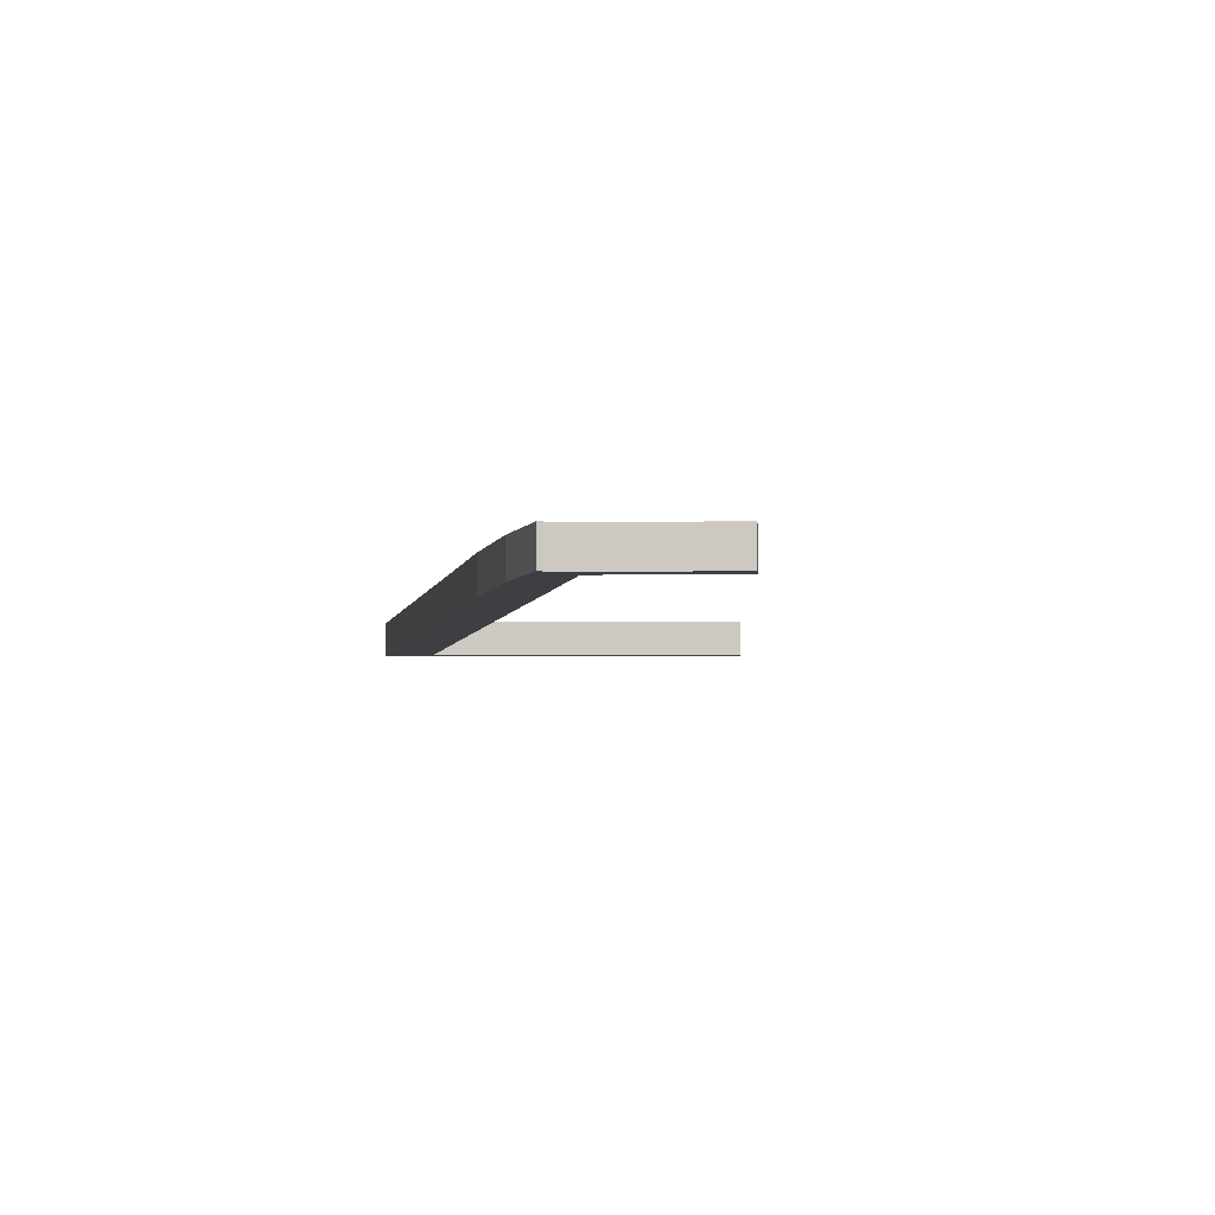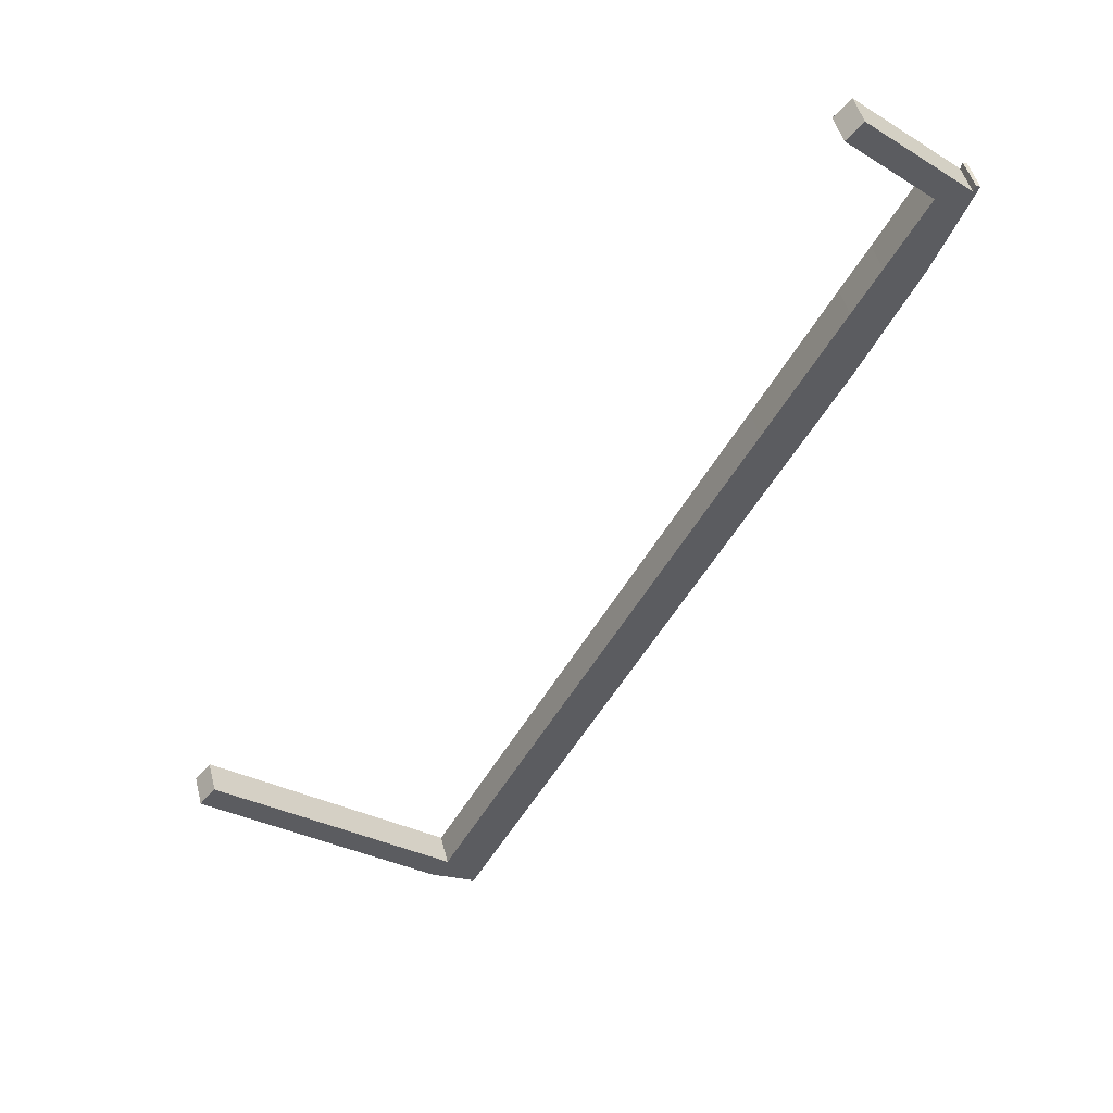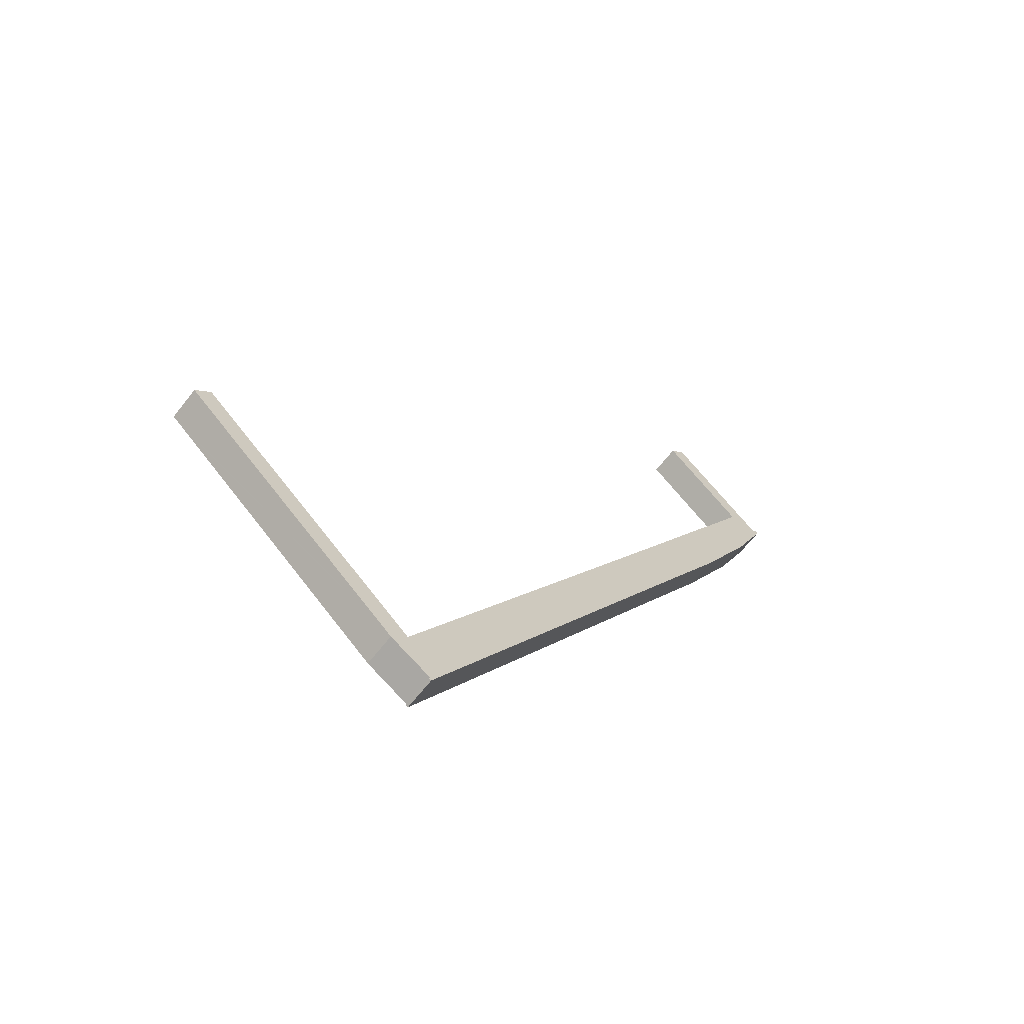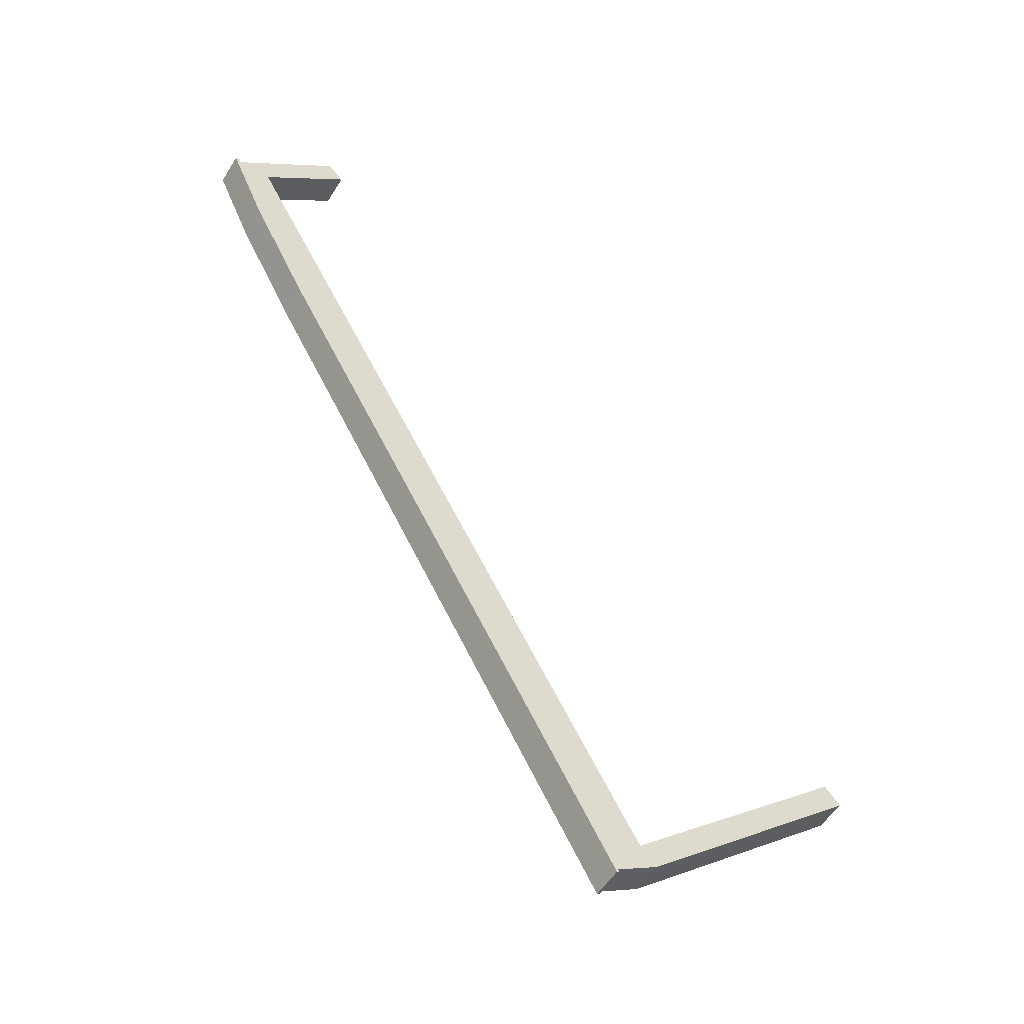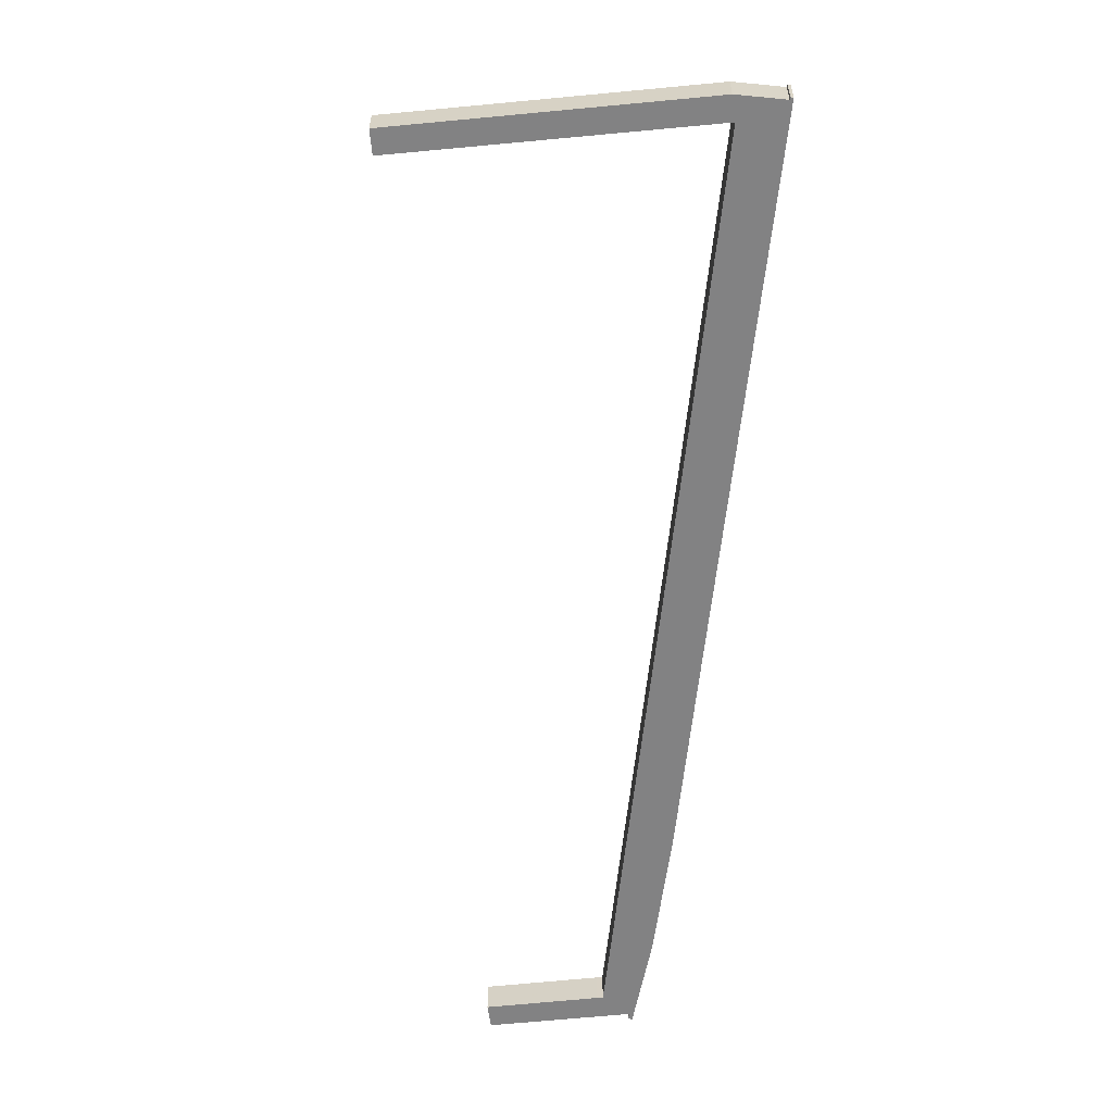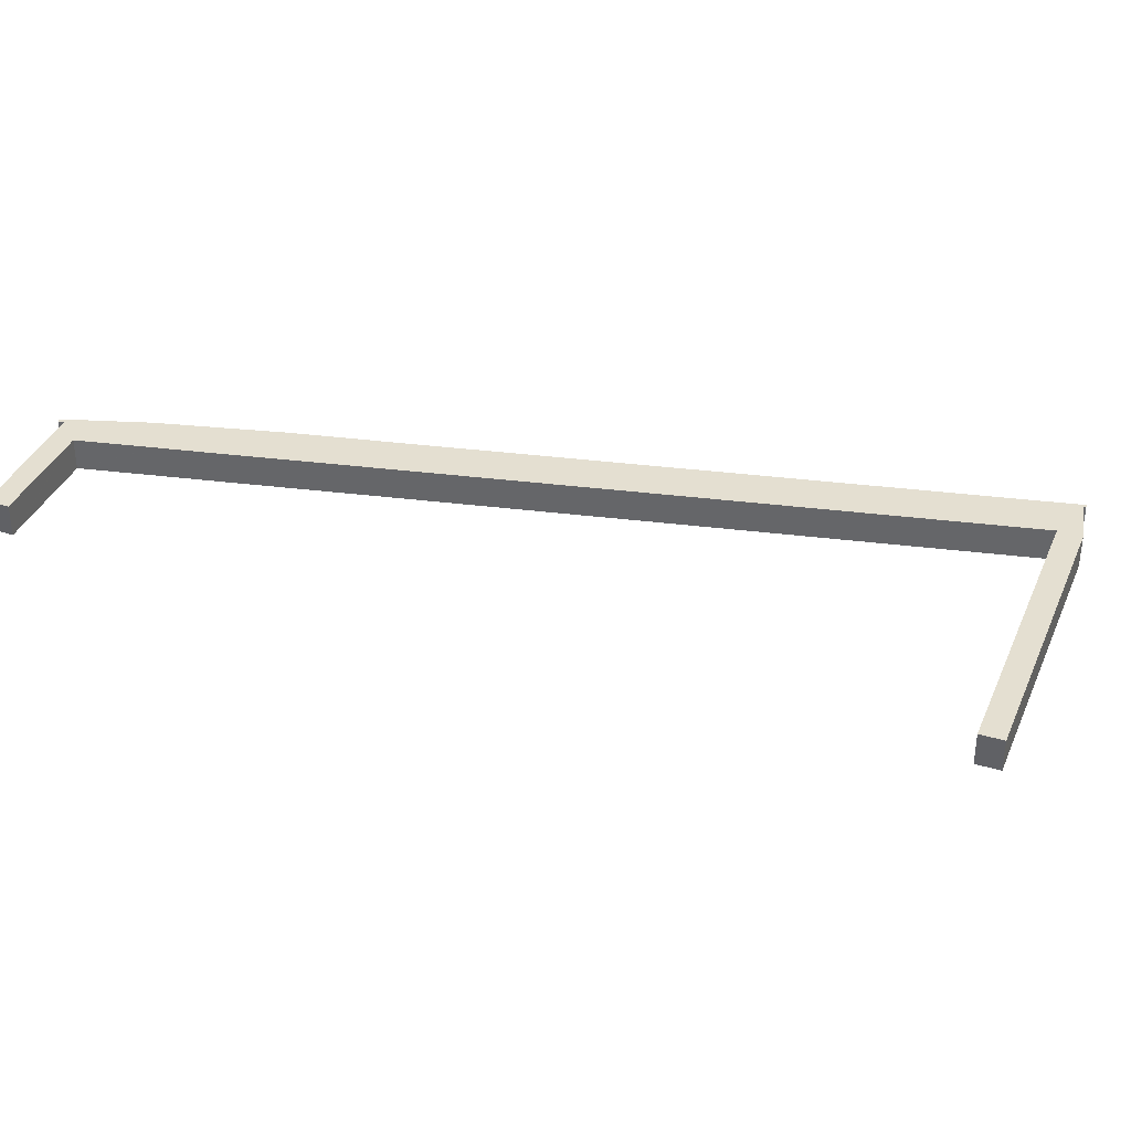
<metadata>
{"format":"obj","ext":"obj","renderer":"f3d","projection":"perspective","resolution":1024,"background":"white","views":[{"elev":-4.3,"azim":-38.7,"up":"+Y"},{"elev":47.3,"azim":166.1,"up":"+Z"},{"elev":-64.5,"azim":142.2,"up":"+Z"},{"elev":-53.2,"azim":-31.0,"up":"+Z"},{"elev":-60.8,"azim":144.6,"up":"+Y"},{"elev":36.8,"azim":70.0,"up":"+Y"}]}
</metadata>
<code>
v  124.2 5.475 -107.1
v  82.95 5.475 -137.6
v  121.6 5.475 -104.1
v  123.2 5.475 -108.1
v  85.76 5.475 -140.6
v  77.03 5.475 -142.6
v  78.75 5.475 -144.6
v  78.48 5.475 -145.2
v  84.03 5.475 -141.6
v  82.76 5.475 -142.3
v  78.9 5.475 -145
v  21.66 5.475 12.15
v  5.687 5.475 3.373
v  18.91 5.475 15.01
v  21.23 5.475 11.77
v  7.654 5.475 -0.267
v  2.989 5.475 0.999
v  1.022 5.475 -0.732
v  0.478 5.475 -1.078
v  2.025 5.475 -4.566
v  6.872 5.475 -0.96
v  6.907 5.475 -1.023
v  13.43 5.475 -12.79
v  2.265 5.475 -5.108
v  6.288 5.475 -14.18
v  16.33 5.475 -33.51
v  17.8 5.475 -20.59
v  23.75 5.475 -31.31
v  23.75 5.475 -46.81
v  30.33 5.475 -43.16
v  47.74 5.475 -74.44
v  28.59 5.475 -55.49
v  42.13 5.475 -79.82
v  53.74 5.475 -85.22
v  82.9 5.475 -137.5
v  0.707 5.475 0.284
v  0 5.475 3.352e-16
v  0.99 5.475 -0.627
v  0 0 0
v  0.707 -1.739e-17 0.284
v  1.022 4.482e-17 -0.732
v  0.99 3.839e-17 -0.627
v  2.989 -6.117e-17 0.999
v  5.687 -2.065e-16 3.373
v  18.91 -9.193e-16 15.01
v  82.95 8.426e-15 -137.6
v  121.6 6.372e-15 -104.1
v  21.66 -7.44e-16 12.15
v  6.872 5.878e-17 -0.96
v  6.907 6.264e-17 -1.023
v  13.43 7.835e-16 -12.79
v  17.8 1.261e-15 -20.59
v  23.75 1.917e-15 -31.31
v  30.33 2.643e-15 -43.16
v  47.74 4.558e-15 -74.44
v  53.74 5.218e-15 -85.22
v  82.9 8.42e-15 -137.5
v  124.2 6.561e-15 -107.1
v  78.75 8.854e-15 -144.6
v  78.9 8.876e-15 -145
v  21.23 -7.208e-16 11.77
v  7.654 1.635e-17 -0.267
v  123.2 6.619e-15 -108.1
v  85.76 8.609e-15 -140.6
v  84.03 8.67e-15 -141.6
v  82.76 8.714e-15 -142.3
v  78.48 8.891e-15 -145.2
v  77.03 8.732e-15 -142.6
v  42.13 4.888e-15 -79.82
v  28.59 3.398e-15 -55.49
v  23.75 2.867e-15 -46.81
v  16.33 2.052e-15 -33.51
v  6.288 8.682e-16 -14.18
v  2.265 3.128e-16 -5.108
v  2.025 2.796e-16 -4.566
v  0.478 6.601e-17 -1.078
g defaultobject
f 1 2 3
f 2 1 4
f 2 4 5
f 2 5 6
f 6 5 7
f 6 7 8
f 7 5 9
f 7 9 10
f 8 7 11
f 12 13 14
f 13 12 15
f 13 15 16
f 13 16 17
f 17 16 18
f 18 16 19
f 19 16 20
f 20 16 21
f 20 21 22
f 20 22 23
f 20 23 24
f 24 23 25
f 25 23 26
f 26 23 27
f 26 27 28
f 26 28 29
f 29 28 30
f 29 30 31
f 29 31 32
f 32 31 33
f 33 31 34
f 33 34 6
f 6 34 35
f 6 35 2
f 36 19 37
f 19 36 38
f 19 38 18
f 39 36 37
f 36 39 40
f 40 38 36
f 38 40 18
f 18 40 41
f 41 40 42
f 41 17 18
f 17 41 13
f 13 41 43
f 13 43 14
f 14 43 44
f 14 44 45
f 46 3 2
f 3 46 47
f 45 12 14
f 12 45 48
f 49 22 21
f 22 49 23
f 23 49 50
f 23 50 51
f 23 51 27
f 27 51 52
f 27 52 28
f 28 52 53
f 28 53 30
f 30 53 54
f 30 54 31
f 31 54 55
f 31 55 34
f 34 55 56
f 34 56 35
f 35 56 57
f 35 57 2
f 2 57 46
f 47 1 3
f 1 47 58
f 59 11 7
f 11 59 60
f 48 15 12
f 15 48 16
f 16 48 61
f 16 61 62
f 16 62 21
f 21 62 49
f 58 4 1
f 4 58 5
f 5 58 63
f 5 63 64
f 64 9 5
f 9 64 10
f 10 64 7
f 7 64 65
f 7 65 66
f 7 66 59
f 60 8 11
f 8 60 67
f 67 6 8
f 6 67 68
f 6 68 33
f 33 68 69
f 33 69 32
f 32 69 70
f 32 70 29
f 29 70 71
f 29 71 26
f 26 71 72
f 72 25 26
f 25 72 73
f 73 24 25
f 24 73 74
f 24 74 20
f 20 74 19
f 19 74 75
f 19 75 76
f 19 76 37
f 37 76 39
f 60 68 67
f 68 60 59
f 68 59 66
f 68 66 65
f 68 65 64
f 68 64 63
f 68 63 46
f 46 63 47
f 47 63 58
f 46 69 68
f 69 46 57
f 69 57 56
f 69 56 55
f 69 55 70
f 70 55 54
f 70 54 71
f 71 54 72
f 72 54 53
f 72 53 52
f 72 52 73
f 73 52 51
f 73 51 50
f 73 50 74
f 74 50 75
f 75 50 76
f 76 50 49
f 76 49 62
f 76 62 61
f 76 61 41
f 41 61 43
f 43 61 44
f 44 61 45
f 45 61 48
f 41 39 76
f 39 41 42
f 39 42 40

</code>
